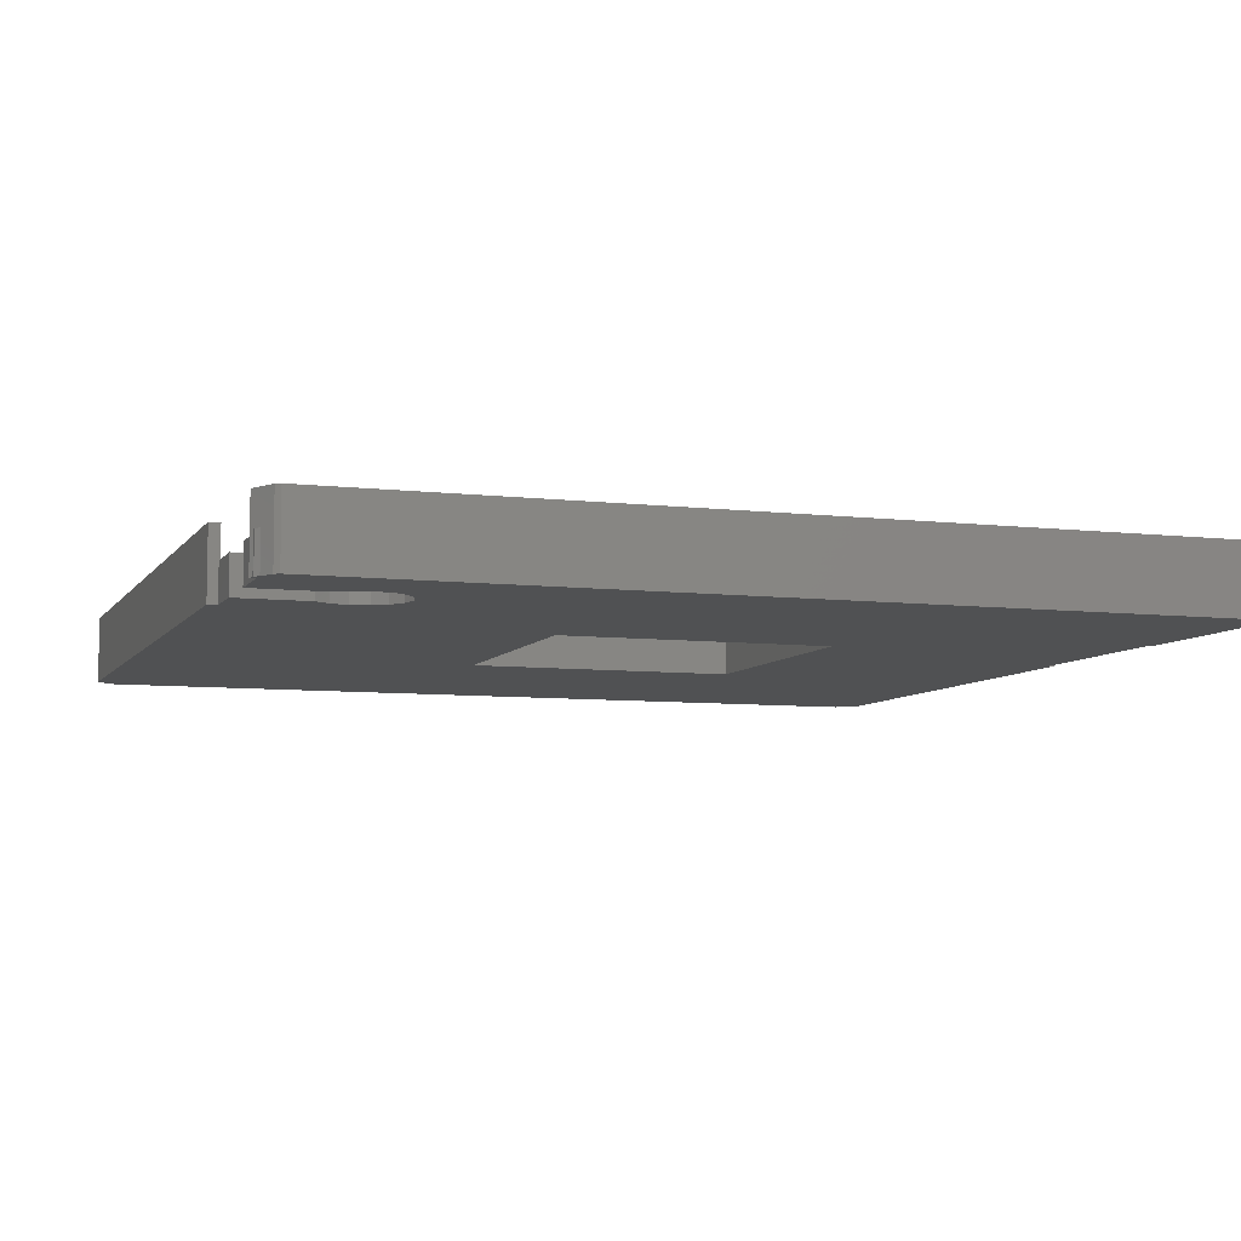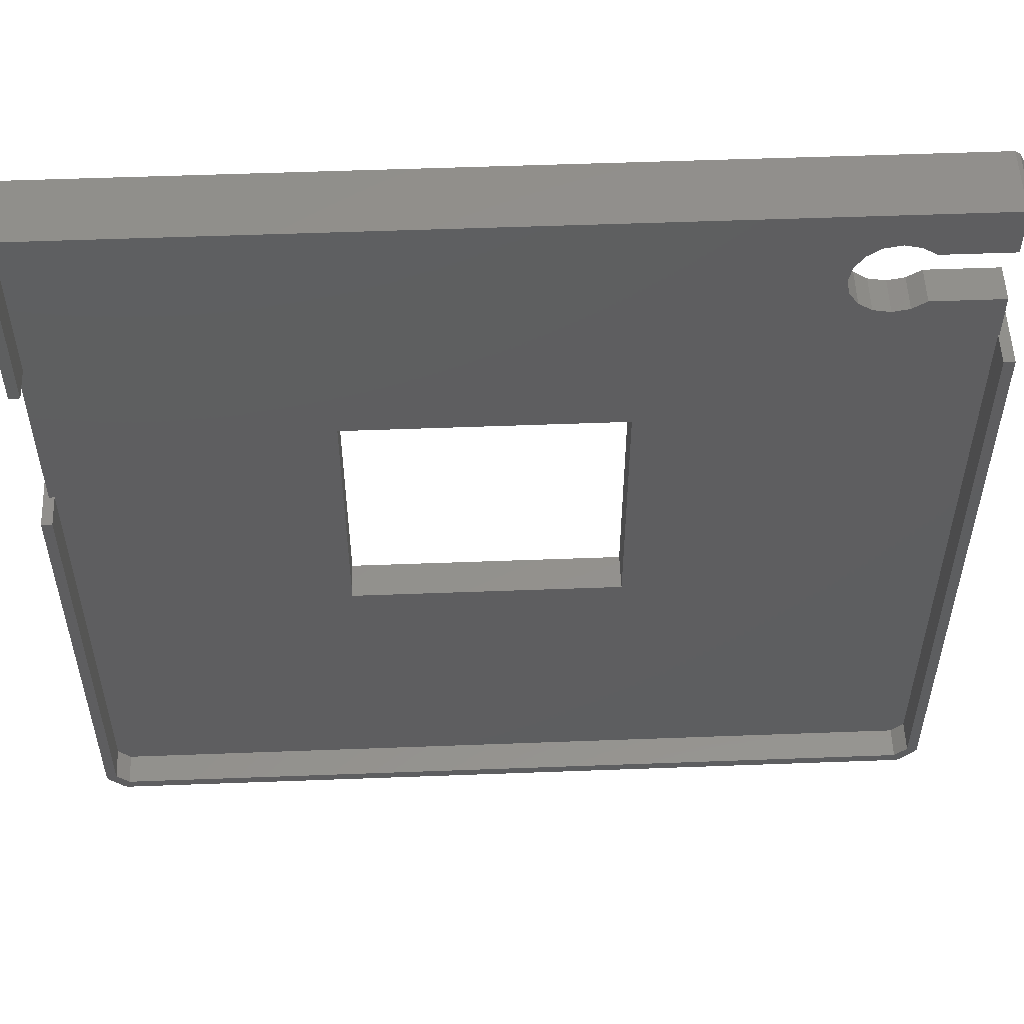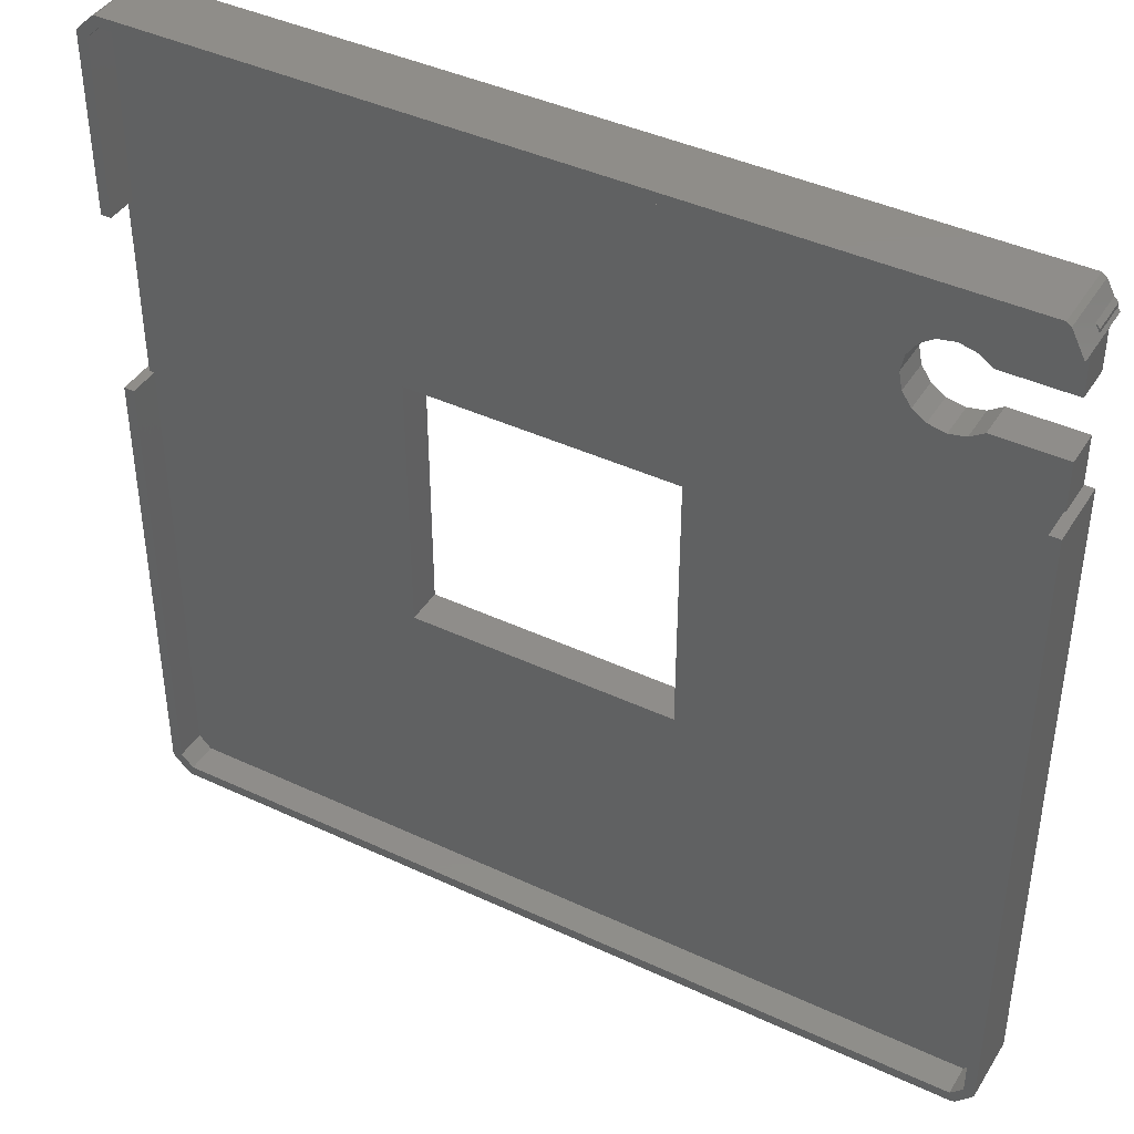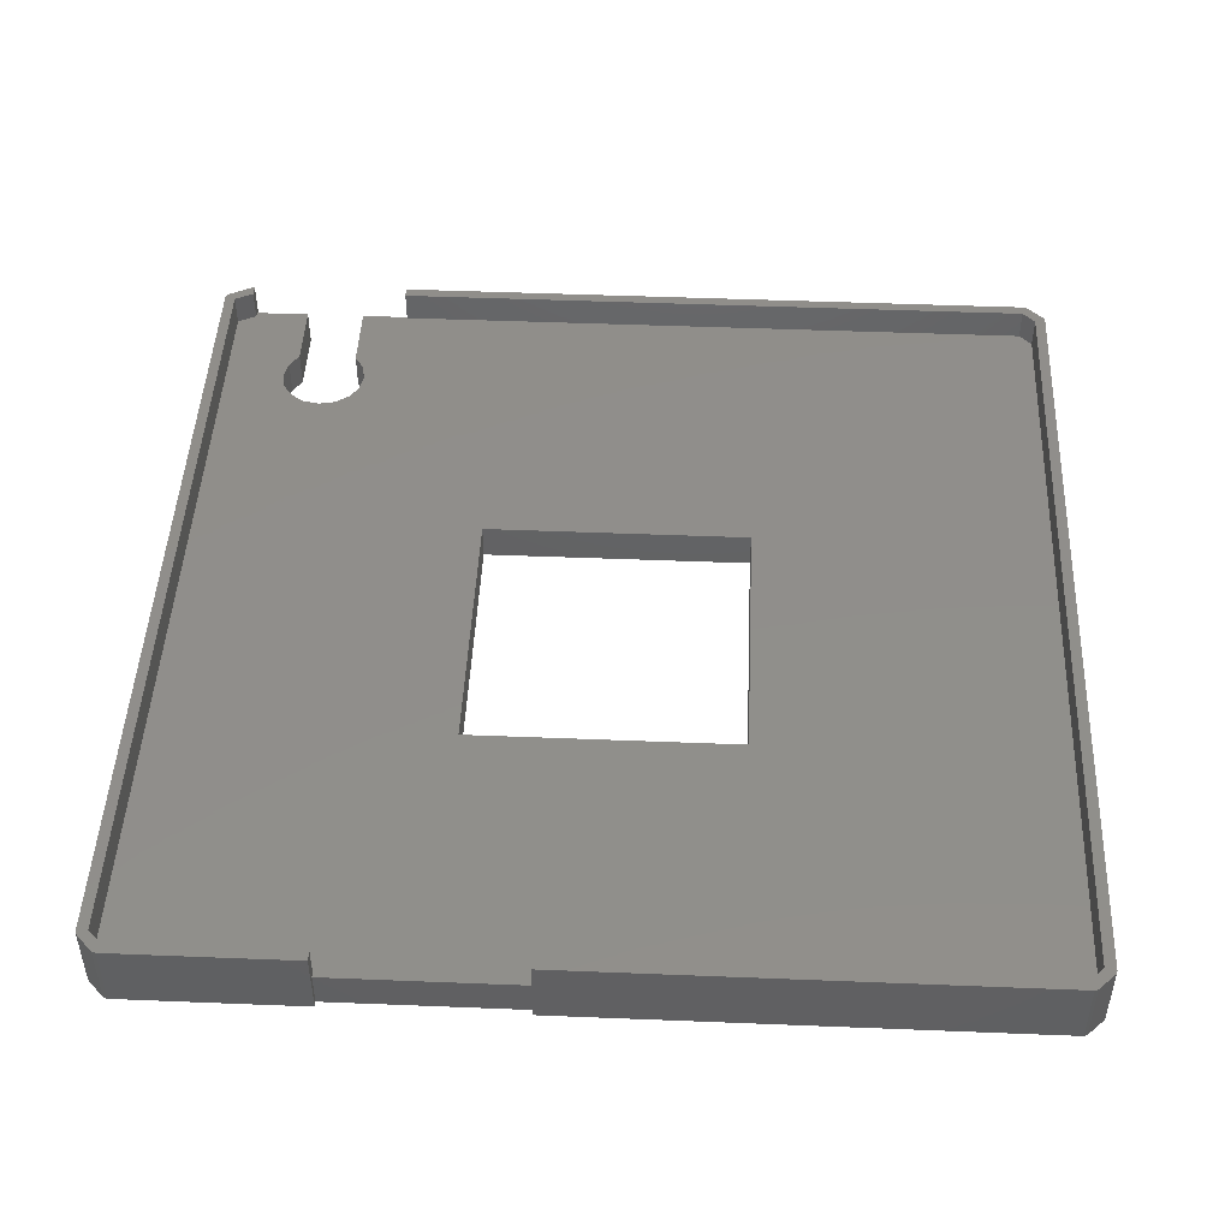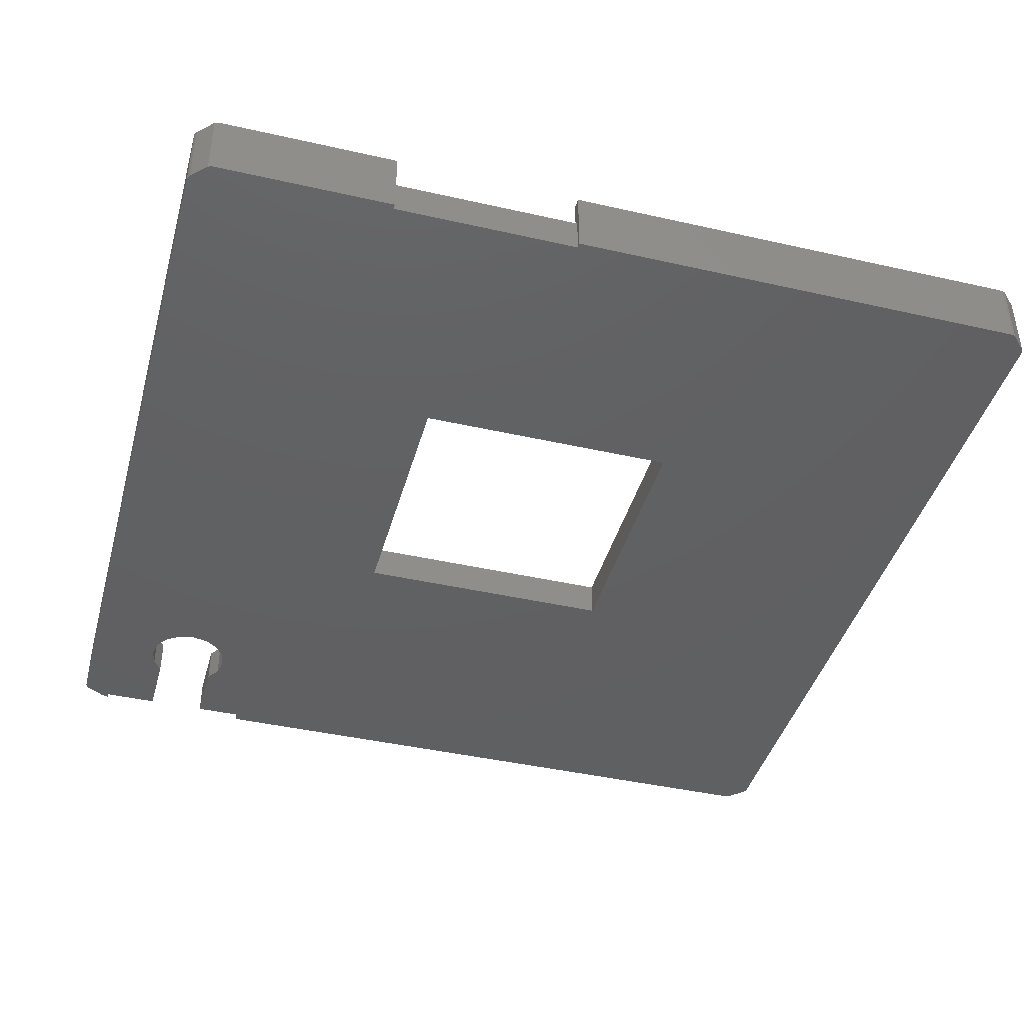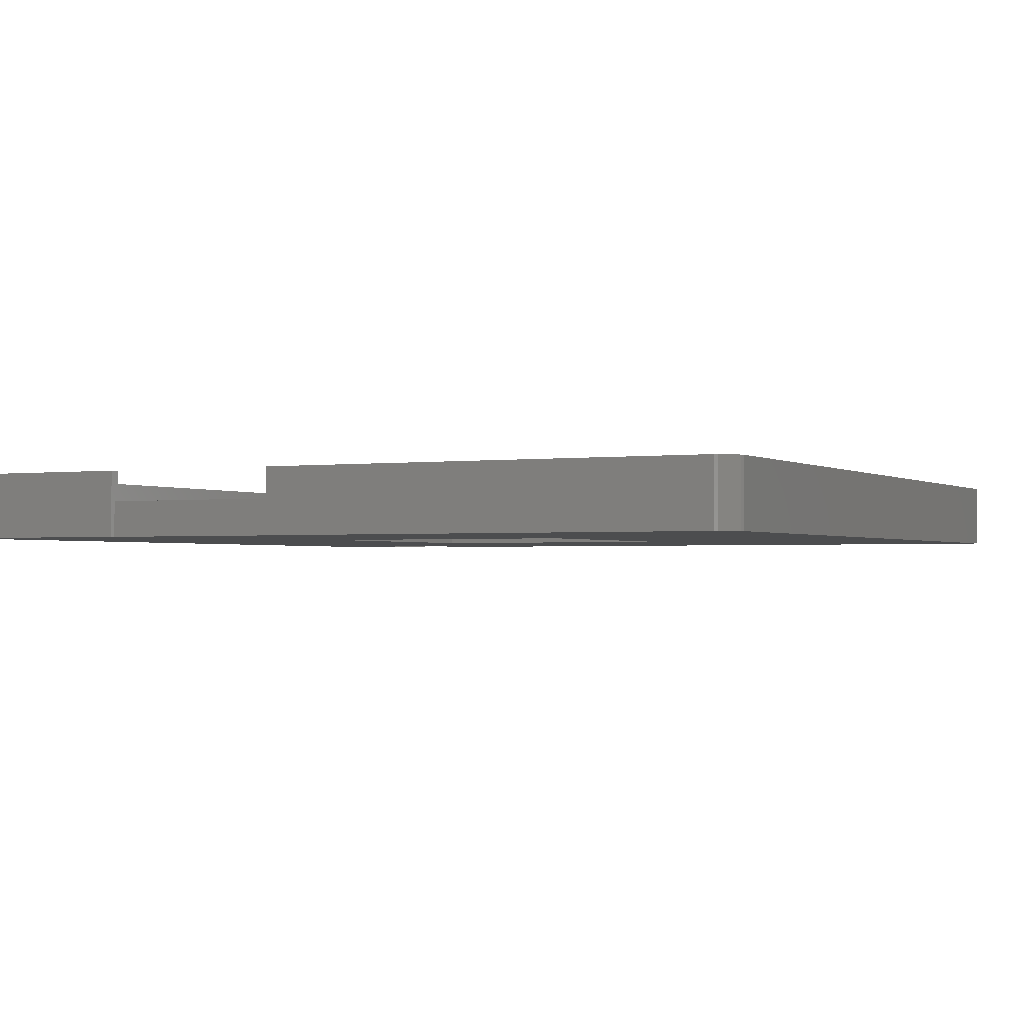
<metadata>
{"format":"stl","ext":"stl","renderer":"f3d","projection":"perspective","resolution":1024,"background":"white","views":[{"elev":-7.1,"azim":160.9,"up":"+Z"},{"elev":54.1,"azim":-2.3,"up":"+Y"},{"elev":41.8,"azim":29.4,"up":"+Y"},{"elev":47.0,"azim":-87.4,"up":"+Z"},{"elev":-41.9,"azim":-105.3,"up":"+Z"},{"elev":-1.7,"azim":-63.4,"up":"+Z"}]}
</metadata>
<code>
# stl→obj: 110 verts, 220 faces
v -0.2 0.587 0
v -0.149 0.46 0
v -0.2 0.587 2.6
v -0.149 0.46 2.6
v -0.2 18.6 0
v 0 18.6 0
v 0.46 33.43 0
v 0 25.81 0
v -0.2 25.81 0
v -0.2 32.69 0
v -0.149 32.84 0
v 0.587 33.51 0
v 29.31 30.76 0
v 32.69 33.51 0
v 29.95 30.61 0
v 32.87 33.38 0
v 30.48 30.25 0
v 33.15 32.84 0
v 20.85 21.95 0
v 33.51 26.09 0
v 20.85 11.66 0
v 10.54 11.66 0
v 10.54 21.95 0
v 33.15 32.39 0
v 33.3 32.54 0
v 33.38 32.39 0
v 33.3 32.69 0
v 28.65 30.63 0
v 28.14 30.28 0
v 27.66 29.11 0
v 33.15 27.94 0
v 33.15 26.09 0
v 29.95 27.58 0
v 30.48 27.94 0
v 27.79 29.74 0
v 28.65 27.58 0
v 29.31 27.46 0
v 28.14 27.94 0
v 33.51 0.587 0
v 33.43 0.46 0
v 32.84 -0.149 0
v 32.69 -0.2 0
v 0.587 -0.2 0
v 0.46 -0.149 0
v 27.79 28.45 0
v 33.15 30.25 0
v -0.2 18.6 2.6
v 0.206 0.689 2.6
v 0.689 0.206 2.6
v 0.46 -0.149 2.6
v 0.587 -0.2 2.6
v 32.62 0.206 2.6
v 32.69 -0.2 2.6
v 32.84 -0.149 2.6
v 33.1 0.689 2.6
v 33.43 0.46 2.6
v 33.51 0.587 2.6
v 0.206 18.6 2.6
v 33.1 26.09 2.6
v 33.51 26.09 2.6
v 33.1 26.09 1.4
v 33.15 26.09 1.4
v 33.15 27.94 1.4
v 30.48 27.94 1.4
v 29.95 27.58 1.4
v 29.31 27.46 1.4
v 28.65 27.58 1.4
v 28.14 27.94 1.4
v 27.79 28.45 1.4
v 27.66 29.11 1.4
v 27.79 29.74 1.4
v 28.14 30.28 1.4
v 28.65 30.63 1.4
v 29.31 30.76 1.4
v 29.95 30.61 1.4
v 30.48 30.25 1.4
v 33.15 30.25 1.4
v 33.15 32.39 1.4
v 32.92 32.39 2.6
v 32.92 32.39 1.4
v 33.38 32.39 2.6
v 32.87 33.38 2.6
v 33.15 32.84 1.4
v 33.3 32.54 1.4
v 33.3 32.69 1.4
v 32.69 33.51 2.6
v 0.587 33.51 2.6
v 0.46 33.43 2.6
v -0.149 32.84 2.6
v -0.2 32.69 2.6
v -0.2 25.81 2.6
v 0.206 25.81 1.4
v 0 25.81 1.4
v 0.206 25.81 2.6
v 0 18.6 1.4
v 0.206 18.6 1.4
v 10.54 21.95 1.4
v 20.85 21.95 1.4
v 10.54 11.66 1.4
v 20.85 11.66 1.4
v 0.206 0.689 1.4
v 0.689 0.206 1.4
v 32.62 0.206 1.4
v 33.1 0.689 1.4
v 0.206 32.62 1.4
v 32.57 33.1 1.4
v 0.689 33.1 1.4
v 32.57 33.1 2.6
v 0.689 33.1 2.6
v 0.206 32.62 2.6
f 1 2 3
f 3 2 4
f 1 5 2
f 2 5 6
f 6 7 2
f 8 9 10
f 8 10 11
f 8 11 7
f 8 7 6
f 2 7 12
f 13 12 14
f 15 14 16
f 17 16 18
f 19 20 21
f 22 2 23
f 24 25 26
f 17 25 24
f 17 18 27
f 15 16 17
f 13 14 15
f 28 12 13
f 29 12 28
f 23 12 29
f 23 30 19
f 17 27 25
f 19 31 32
f 19 33 31
f 33 34 31
f 23 35 30
f 23 29 35
f 19 36 37
f 19 38 36
f 21 20 39
f 2 39 40
f 2 40 41
f 2 41 42
f 2 42 43
f 2 43 44
f 2 12 23
f 21 2 22
f 45 19 30
f 19 45 38
f 2 21 39
f 17 24 46
f 19 32 20
f 19 37 33
f 1 3 5
f 5 3 47
f 47 3 4
f 48 47 4
f 49 50 51
f 49 48 50
f 52 53 54
f 55 52 56
f 57 55 56
f 56 52 54
f 53 49 51
f 50 48 4
f 52 49 53
f 48 58 47
f 59 57 60
f 59 55 57
f 4 2 44
f 50 4 44
f 50 44 43
f 51 50 43
f 51 43 42
f 53 51 42
f 53 42 41
f 54 53 41
f 54 41 40
f 56 54 40
f 56 40 39
f 57 56 39
f 57 39 20
f 60 57 20
f 61 59 62
f 62 59 60
f 62 60 20
f 62 20 32
f 62 32 31
f 63 62 31
f 34 64 31
f 31 64 63
f 33 65 34
f 34 65 64
f 37 66 33
f 33 66 65
f 36 67 37
f 37 67 66
f 38 68 36
f 36 68 67
f 38 45 69
f 68 38 69
f 45 30 70
f 69 45 70
f 70 30 35
f 71 70 35
f 71 35 29
f 72 71 29
f 72 29 28
f 73 72 28
f 73 28 13
f 74 73 13
f 74 13 15
f 75 74 15
f 75 15 17
f 76 75 17
f 76 17 46
f 77 76 46
f 77 46 24
f 78 77 24
f 79 80 78
f 81 79 78
f 24 26 78
f 26 81 78
f 18 16 82
f 83 18 82
f 26 25 81
f 25 84 81
f 81 83 82
f 84 83 81
f 84 25 27
f 85 84 27
f 18 83 27
f 27 83 85
f 14 86 16
f 16 86 82
f 12 87 14
f 14 87 86
f 7 88 12
f 12 88 87
f 11 89 7
f 7 89 88
f 10 90 11
f 11 90 89
f 9 91 10
f 10 91 90
f 91 9 8
f 92 91 93
f 93 91 8
f 94 91 92
f 6 95 8
f 8 95 93
f 5 47 6
f 95 47 58
f 6 47 95
f 95 58 96
f 97 23 19
f 98 97 19
f 99 22 23
f 97 99 23
f 21 100 19
f 19 100 98
f 22 99 21
f 21 99 100
f 48 101 96
f 58 48 96
f 101 48 102
f 102 48 49
f 102 49 103
f 103 49 52
f 103 52 104
f 104 52 55
f 104 55 61
f 61 55 59
f 98 100 104
f 93 95 96
f 99 97 92
f 101 102 96
f 99 93 96
f 100 99 103
f 62 63 61
f 105 80 106
f 100 103 104
f 61 63 65
f 99 92 93
f 61 65 66
f 75 77 74
f 76 77 75
f 77 78 74
f 97 61 92
f 102 99 96
f 102 103 99
f 98 61 97
f 104 61 98
f 105 106 107
f 64 65 63
f 80 74 78
f 105 74 80
f 105 73 74
f 105 72 73
f 105 71 72
f 105 70 71
f 105 69 70
f 105 68 69
f 105 67 68
f 105 66 67
f 105 61 66
f 105 92 61
f 106 80 108
f 108 80 79
f 90 91 94
f 109 90 110
f 110 90 94
f 87 90 109
f 82 109 108
f 81 108 79
f 82 108 81
f 86 109 82
f 87 109 86
f 88 90 87
f 89 90 88
f 85 83 84
f 94 92 105
f 110 94 105
f 110 105 107
f 109 110 107
f 109 107 106
f 108 109 106

</code>
